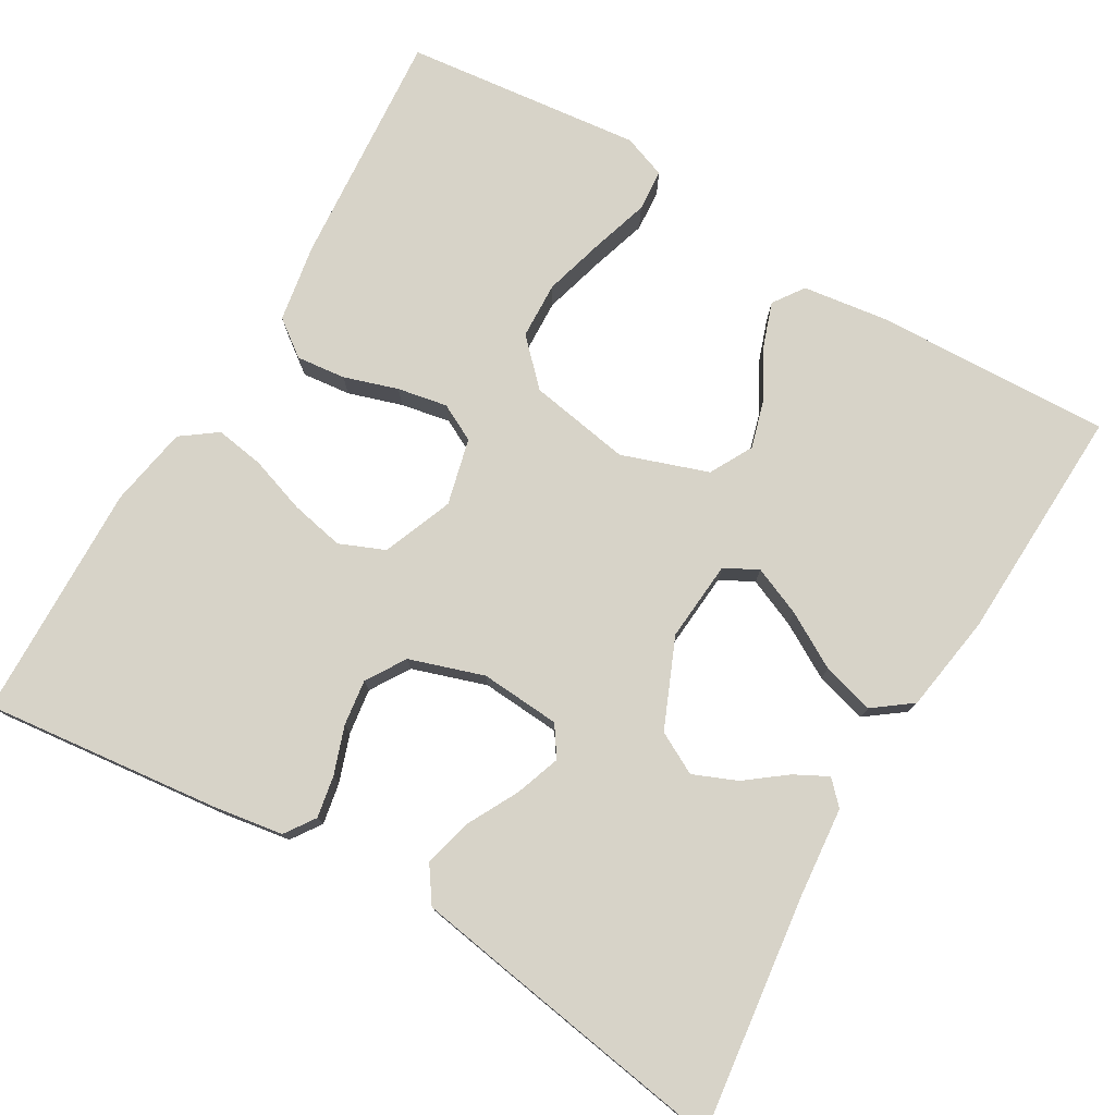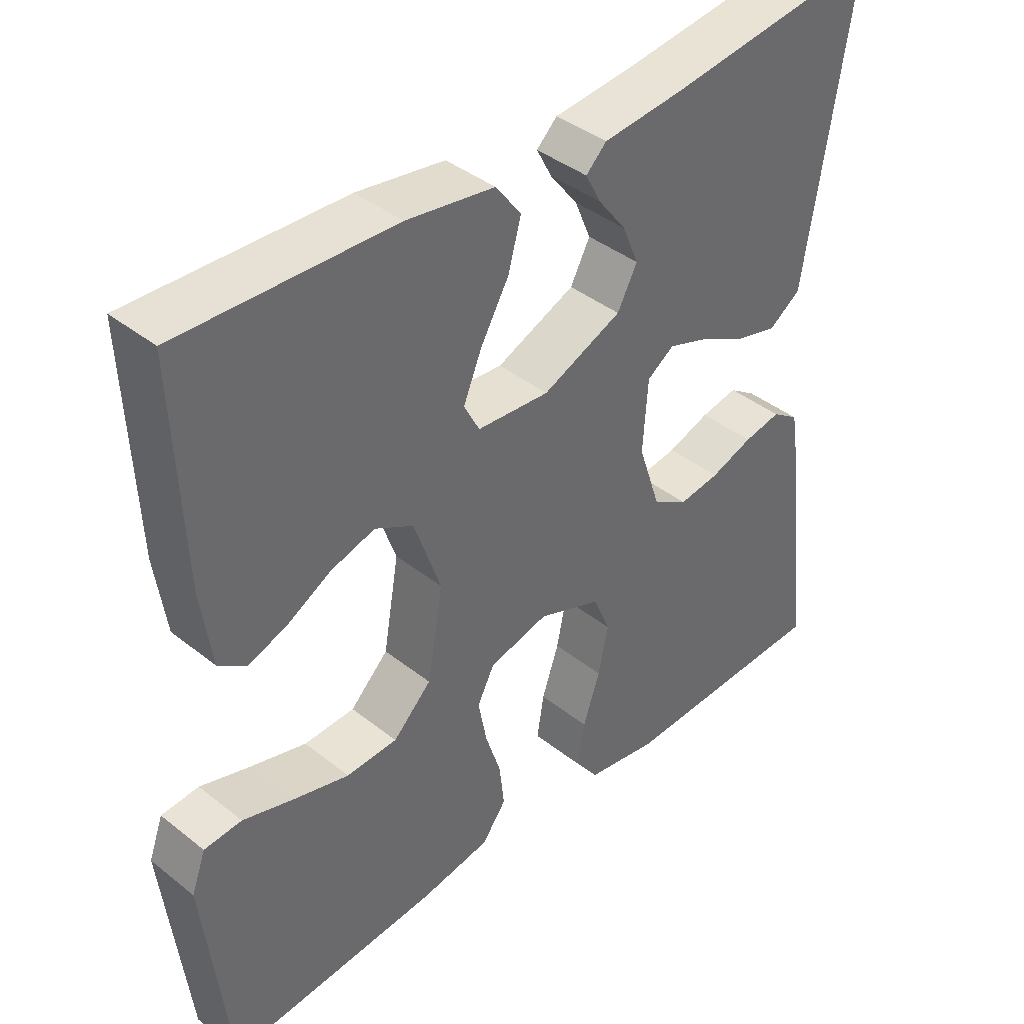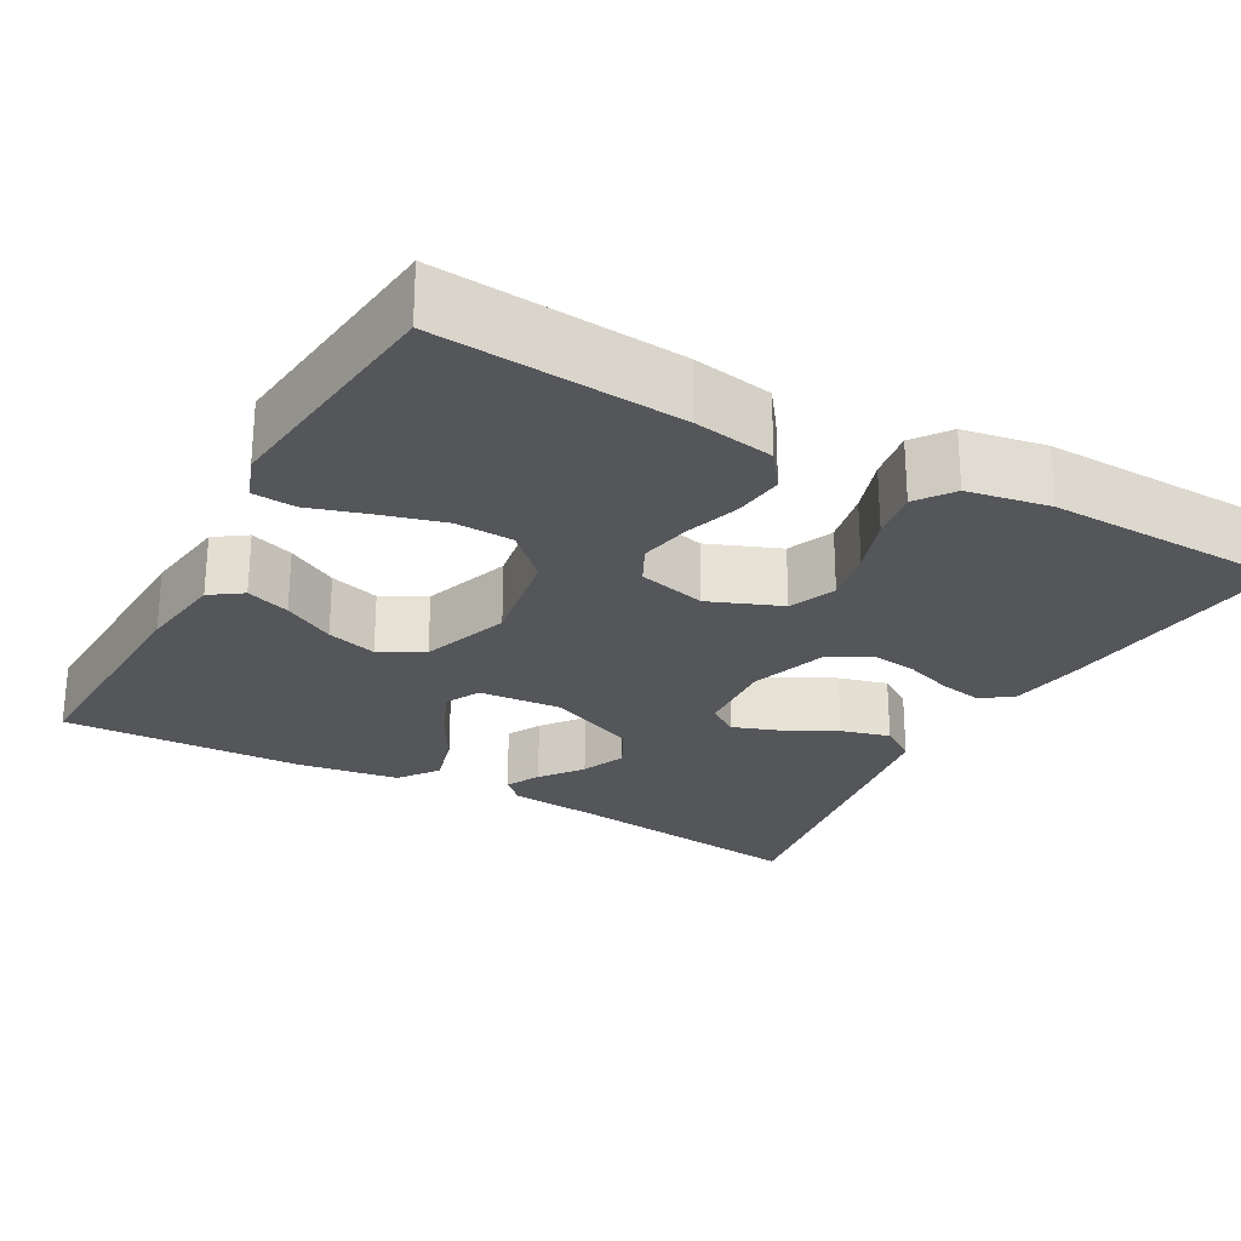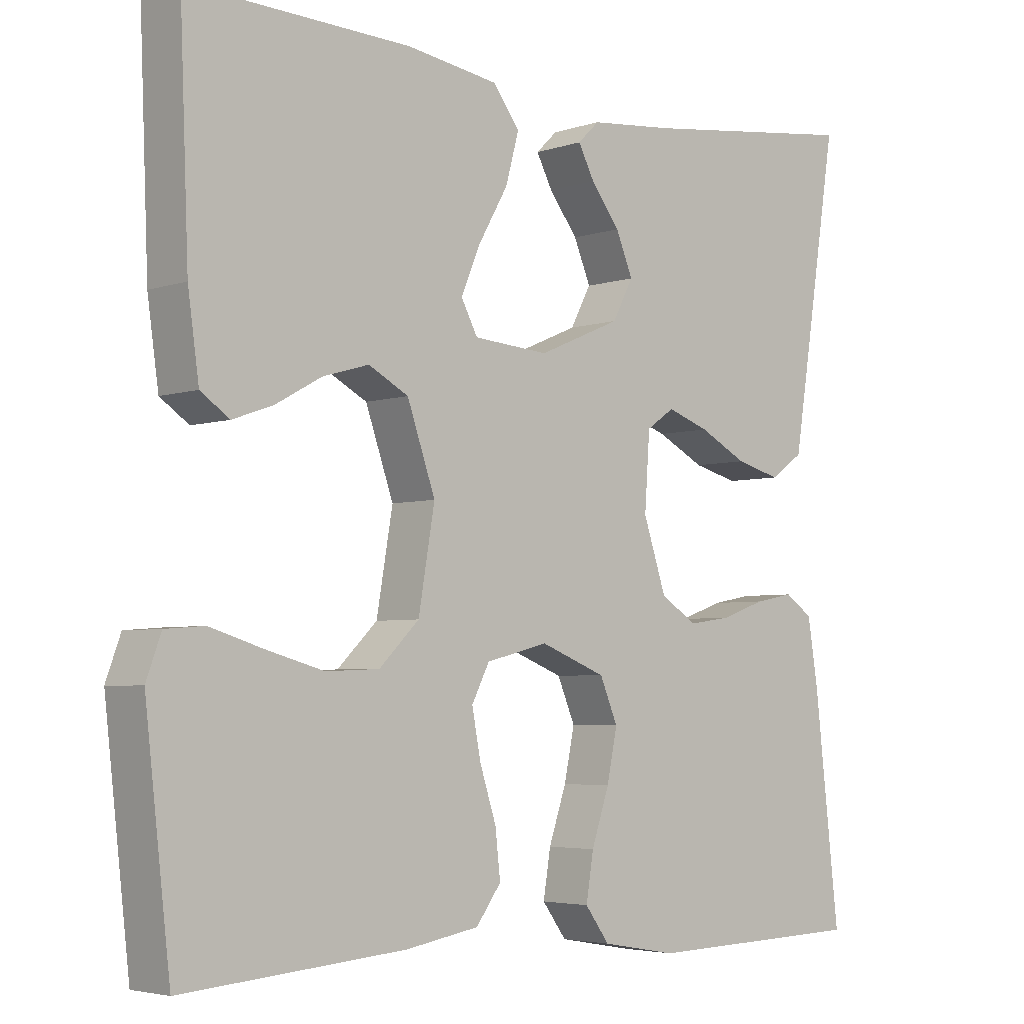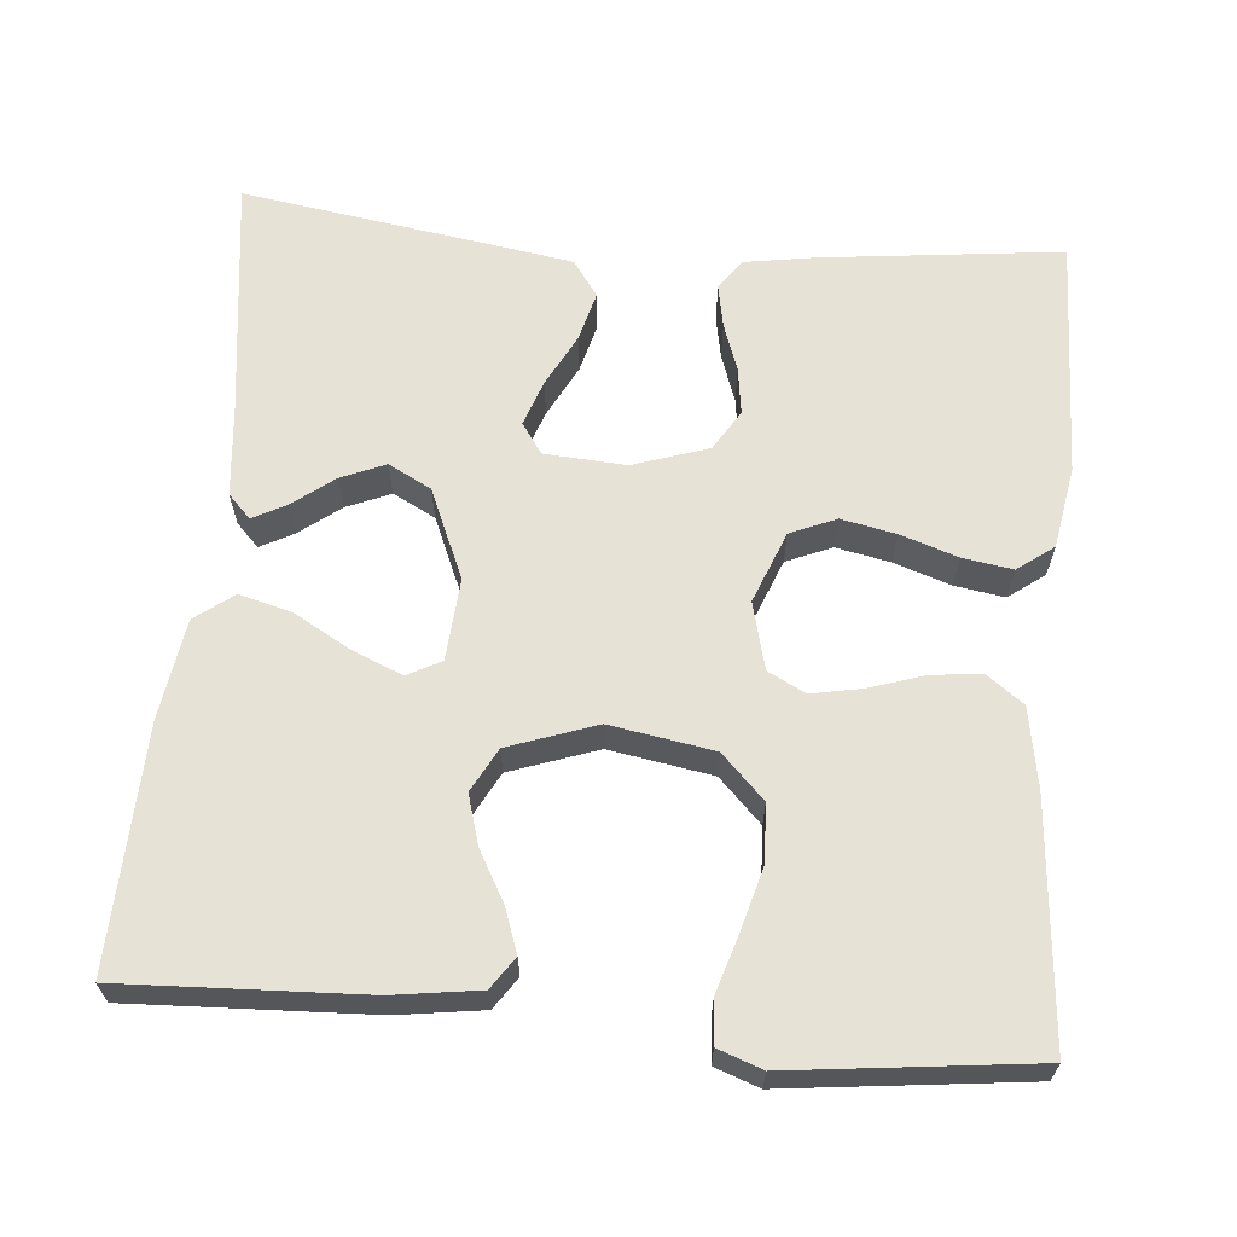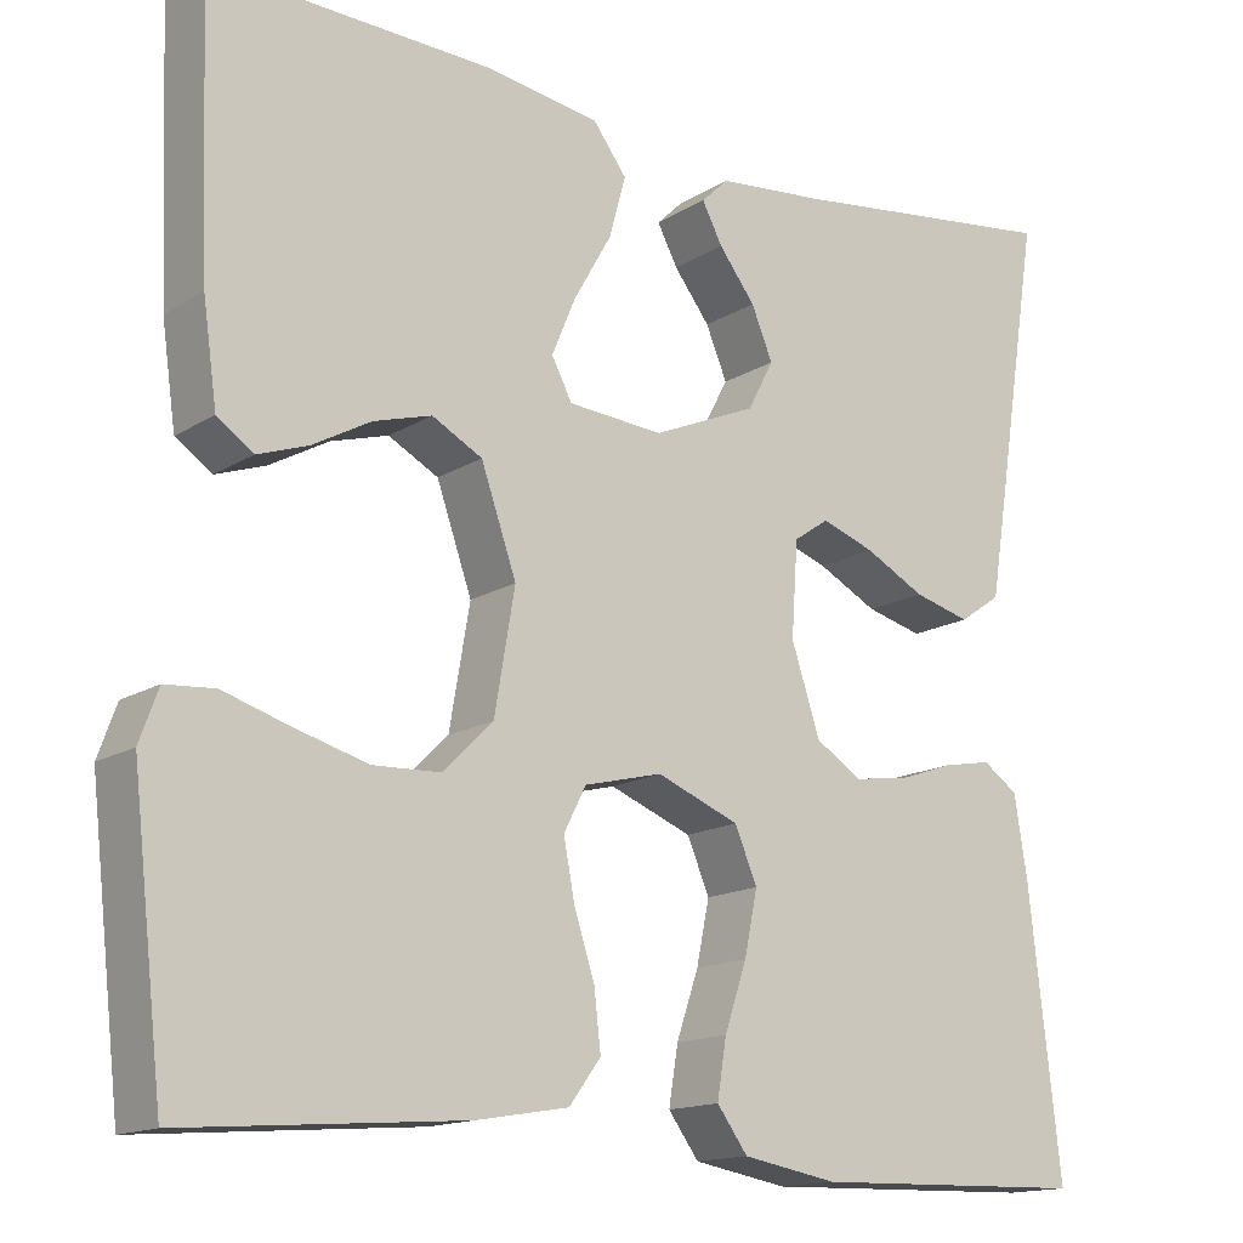
<metadata>
{"format":"obj","ext":"obj","renderer":"f3d","projection":"perspective","resolution":1024,"background":"white","views":[{"elev":77.2,"azim":-59.5,"up":"+Y"},{"elev":40.2,"azim":134.3,"up":"+Z"},{"elev":-25.6,"azim":151.0,"up":"+Y"},{"elev":-4.2,"azim":137.2,"up":"+Z"},{"elev":64.0,"azim":94.9,"up":"+Y"},{"elev":-15.0,"azim":142.4,"up":"+Z"}]}
</metadata>
<code>
v -0.5 0.07 0.5
v -0.2 0.07 0.462
v -0.085 0.07 0.451
v -0.056 0.07 0.423
v -0.078 0.07 0.381
v -0.117 0.07 0.33
v -0.14 0.07 0.275
v -0.112 0.07 0.222
v 0 0.07 0.174
v 0.102 0.07 0.182
v 0.124 0.07 0.224
v 0.098 0.07 0.286
v 0.058 0.07 0.356
v 0.04 0.07 0.422
v 0.076 0.07 0.47
v 0.2 0.07 0.489
v 0.5 0.07 0.5
v 0.488 0.07 0.2
v 0.473 0.07 0.093
v 0.434 0.07 0.066
v 0.38 0.07 0.085
v 0.317 0.07 0.12
v 0.255 0.07 0.138
v 0.201 0.07 0.109
v 0.163 0.07 0
v 0.185 0.07 -0.129
v 0.239 0.07 -0.182
v 0.311 0.07 -0.185
v 0.39 0.07 -0.163
v 0.461 0.07 -0.141
v 0.514 0.07 -0.145
v 0.534 0.07 -0.2
v 0.5 0.07 -0.5
v 0.2 0.07 -0.476
v 0.101 0.07 -0.459
v 0.067 0.07 -0.413
v 0.074 0.07 -0.351
v 0.096 0.07 -0.283
v 0.108 0.07 -0.22
v 0.084 0.07 -0.173
v 0 0.07 -0.152
v -0.089 0.07 -0.187
v -0.113 0.07 -0.244
v -0.099 0.07 -0.312
v -0.075 0.07 -0.383
v -0.065 0.07 -0.445
v -0.098 0.07 -0.49
v -0.2 0.07 -0.508
v -0.5 0.07 -0.5
v -0.466 0.07 -0.2
v -0.452 0.07 -0.112
v -0.414 0.07 -0.086
v -0.361 0.07 -0.096
v -0.301 0.07 -0.117
v -0.243 0.07 -0.125
v -0.193 0.07 -0.094
v -0.162 0.07 0
v -0.169 0.07 0.101
v -0.207 0.07 0.127
v -0.264 0.07 0.107
v -0.329 0.07 0.073
v -0.39 0.07 0.057
v -0.435 0.07 0.088
v -0.453 0.07 0.2
v -0.5 0 0.5
v -0.2 0 0.462
v -0.085 0 0.451
v -0.056 0 0.423
v -0.078 0 0.381
v -0.117 0 0.33
v -0.14 0 0.275
v -0.112 0 0.222
v 0 0 0.174
v 0.102 0 0.182
v 0.124 0 0.224
v 0.098 0 0.286
v 0.058 0 0.356
v 0.04 0 0.422
v 0.076 0 0.47
v 0.2 0 0.489
v 0.5 0 0.5
v 0.488 0 0.2
v 0.473 0 0.093
v 0.434 0 0.066
v 0.38 0 0.085
v 0.317 0 0.12
v 0.255 0 0.138
v 0.201 0 0.109
v 0.163 0 0
v 0.185 0 -0.129
v 0.239 0 -0.182
v 0.311 0 -0.185
v 0.39 0 -0.163
v 0.461 0 -0.141
v 0.514 0 -0.145
v 0.534 0 -0.2
v 0.5 0 -0.5
v 0.2 0 -0.476
v 0.101 0 -0.459
v 0.067 0 -0.413
v 0.074 0 -0.351
v 0.096 0 -0.283
v 0.108 0 -0.22
v 0.084 0 -0.173
v 0 0 -0.152
v -0.089 0 -0.187
v -0.113 0 -0.244
v -0.099 0 -0.312
v -0.075 0 -0.383
v -0.065 0 -0.445
v -0.098 0 -0.49
v -0.2 0 -0.508
v -0.5 0 -0.5
v -0.466 0 -0.2
v -0.452 0 -0.112
v -0.414 0 -0.086
v -0.361 0 -0.096
v -0.301 0 -0.117
v -0.243 0 -0.125
v -0.193 0 -0.094
v -0.162 0 0
v -0.169 0 0.101
v -0.207 0 0.127
v -0.264 0 0.107
v -0.329 0 0.073
v -0.39 0 0.057
v -0.435 0 0.088
v -0.453 0 0.2
f 63 64 1 2
f 60 61 62 63
f 59 60 63 2
f 58 59 2
f 51 52 53 54
f 51 54 55
f 50 51 55
f 49 50 55
f 48 49 55 56
f 44 45 46 47
f 43 44 47 48
f 35 36 37 38
f 35 38 39
f 34 35 39
f 33 34 39
f 32 33 39 40
f 29 30 31 32
f 28 29 32
f 27 28 32
f 19 20 21 22
f 19 22 23
f 18 19 23
f 17 18 23
f 16 17 23 24
f 12 13 14 15
f 11 12 15 16
f 3 4 5 6
f 3 6 7
f 2 3 7
f 58 2 7
f 57 58 7 8
f 43 48 56 57
f 42 43 57 8
f 41 42 8 9
f 40 41 9 10
f 27 32 40
f 26 27 40
f 25 26 40 10
f 11 16 24 25
f 10 11 25
f 66 65 128 127
f 127 126 125 124
f 66 127 124 123
f 66 123 122
f 118 117 116 115
f 119 118 115
f 119 115 114
f 119 114 113
f 120 119 113 112
f 111 110 109 108
f 112 111 108 107
f 102 101 100 99
f 103 102 99
f 103 99 98
f 103 98 97
f 104 103 97 96
f 96 95 94 93
f 96 93 92
f 96 92 91
f 86 85 84 83
f 87 86 83
f 87 83 82
f 87 82 81
f 88 87 81 80
f 79 78 77 76
f 80 79 76 75
f 70 69 68 67
f 71 70 67
f 71 67 66
f 71 66 122
f 72 71 122 121
f 121 120 112 107
f 72 121 107 106
f 73 72 106 105
f 74 73 105 104
f 104 96 91
f 104 91 90
f 74 104 90 89
f 89 88 80 75
f 89 75 74
f 1 65 66 2
f 2 66 67 3
f 3 67 68 4
f 4 68 69 5
f 5 69 70 6
f 6 70 71 7
f 7 71 72 8
f 8 72 73 9
f 9 73 74 10
f 10 74 75 11
f 11 75 76 12
f 12 76 77 13
f 13 77 78 14
f 14 78 79 15
f 15 79 80 16
f 16 80 81 17
f 17 81 82 18
f 18 82 83 19
f 19 83 84 20
f 20 84 85 21
f 21 85 86 22
f 22 86 87 23
f 23 87 88 24
f 24 88 89 25
f 25 89 90 26
f 26 90 91 27
f 27 91 92 28
f 28 92 93 29
f 29 93 94 30
f 30 94 95 31
f 31 95 96 32
f 32 96 97 33
f 33 97 98 34
f 34 98 99 35
f 35 99 100 36
f 36 100 101 37
f 37 101 102 38
f 38 102 103 39
f 39 103 104 40
f 40 104 105 41
f 41 105 106 42
f 42 106 107 43
f 43 107 108 44
f 44 108 109 45
f 45 109 110 46
f 46 110 111 47
f 47 111 112 48
f 48 112 113 49
f 49 113 114 50
f 50 114 115 51
f 51 115 116 52
f 52 116 117 53
f 53 117 118 54
f 54 118 119 55
f 55 119 120 56
f 56 120 121 57
f 57 121 122 58
f 58 122 123 59
f 59 123 124 60
f 60 124 125 61
f 61 125 126 62
f 62 126 127 63
f 63 127 128 64
f 64 128 65 1

</code>
